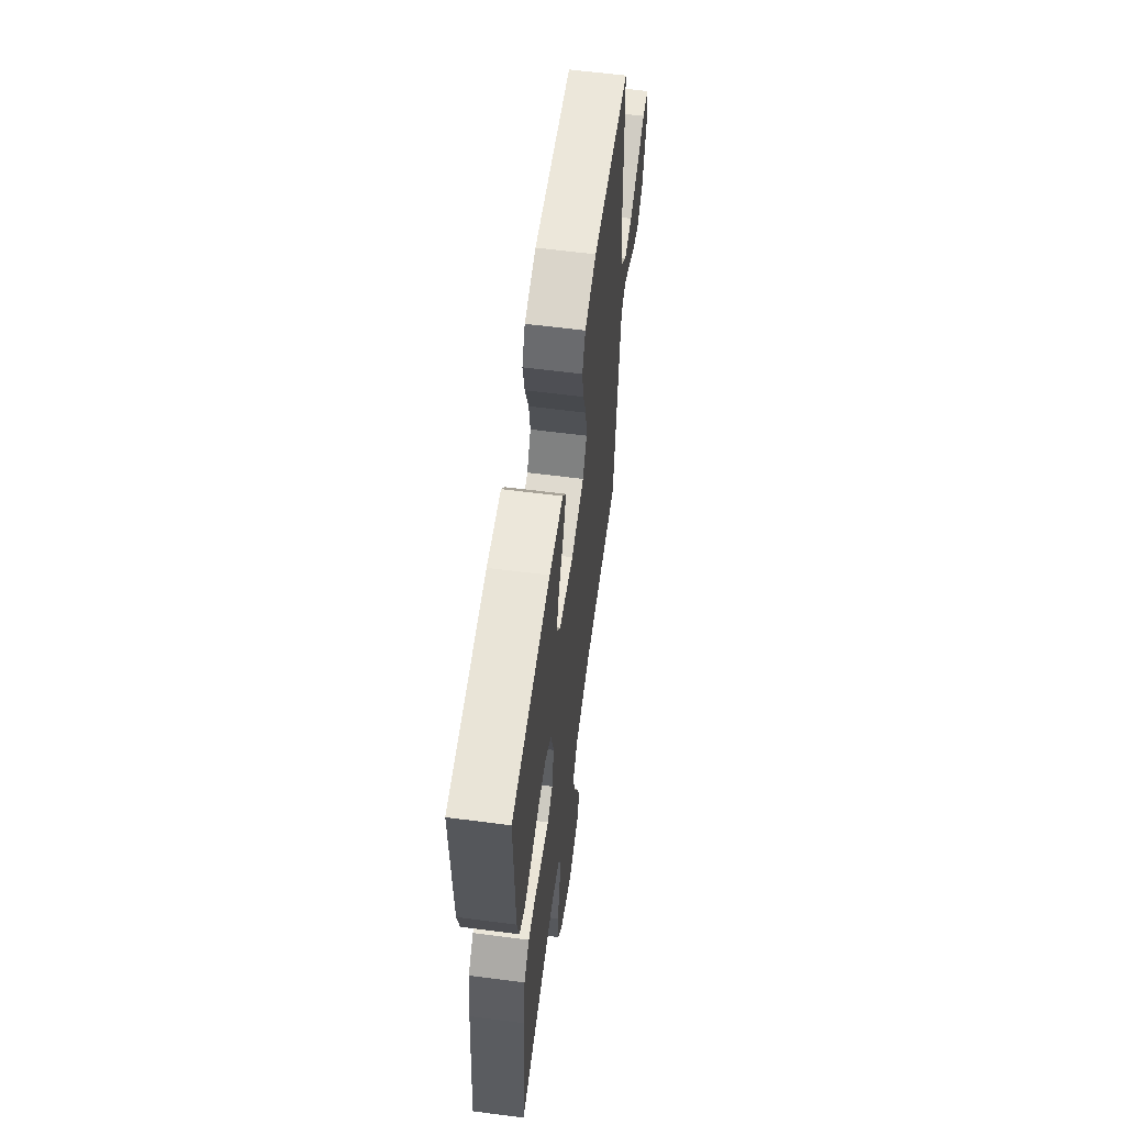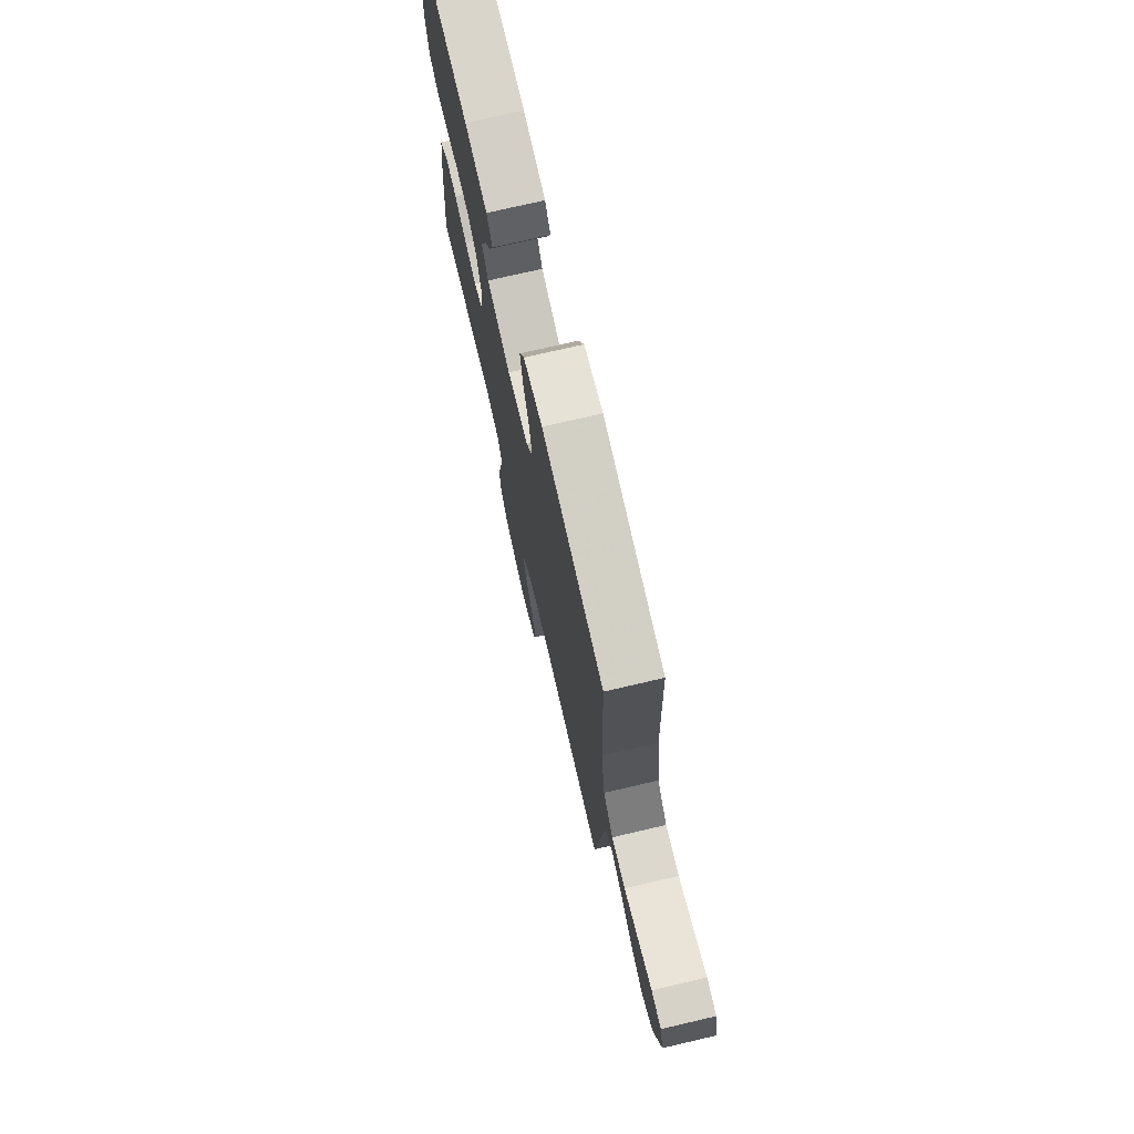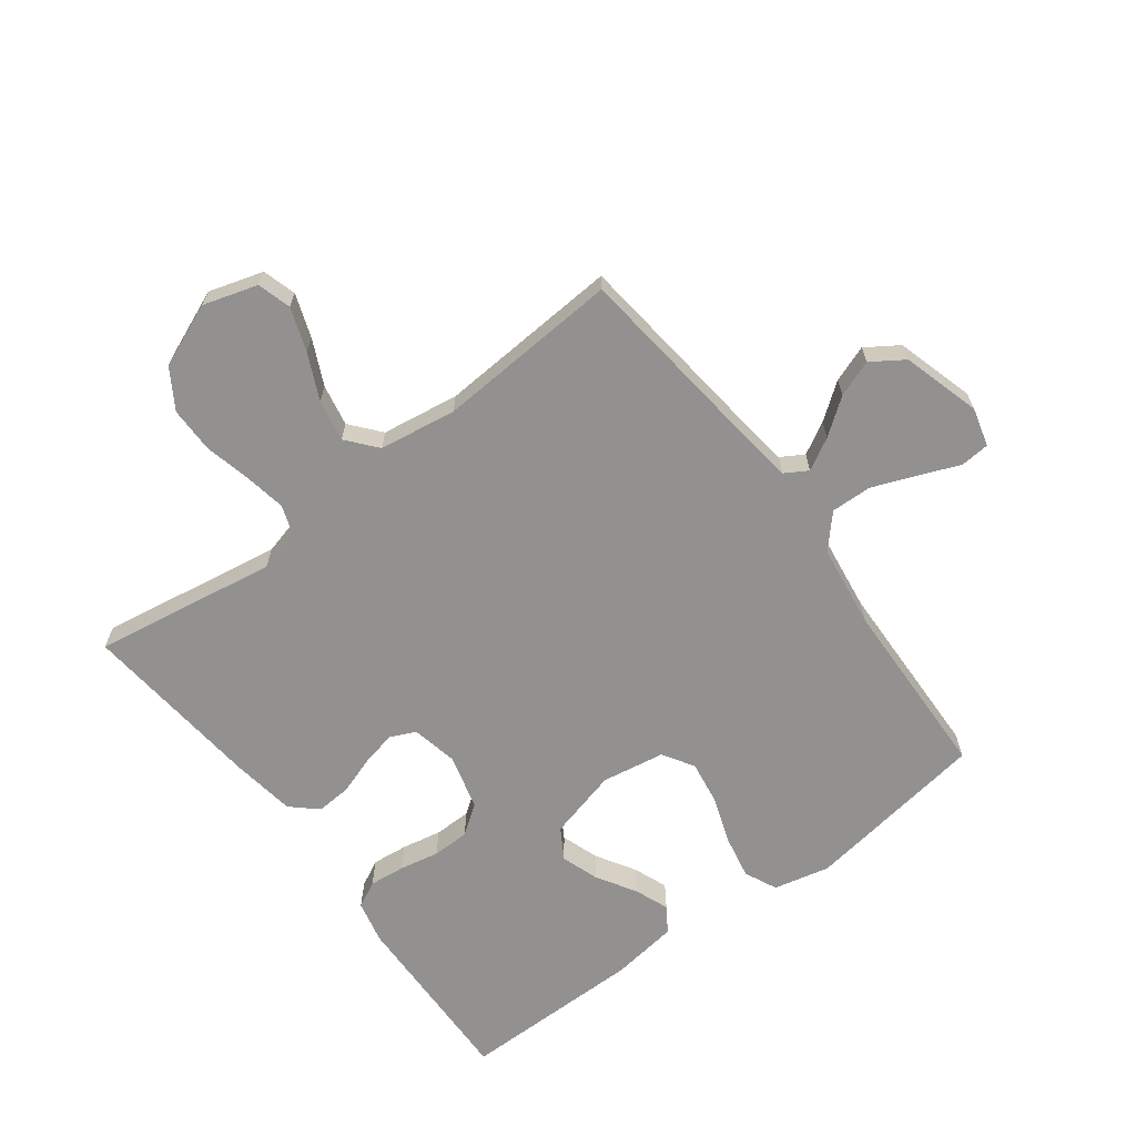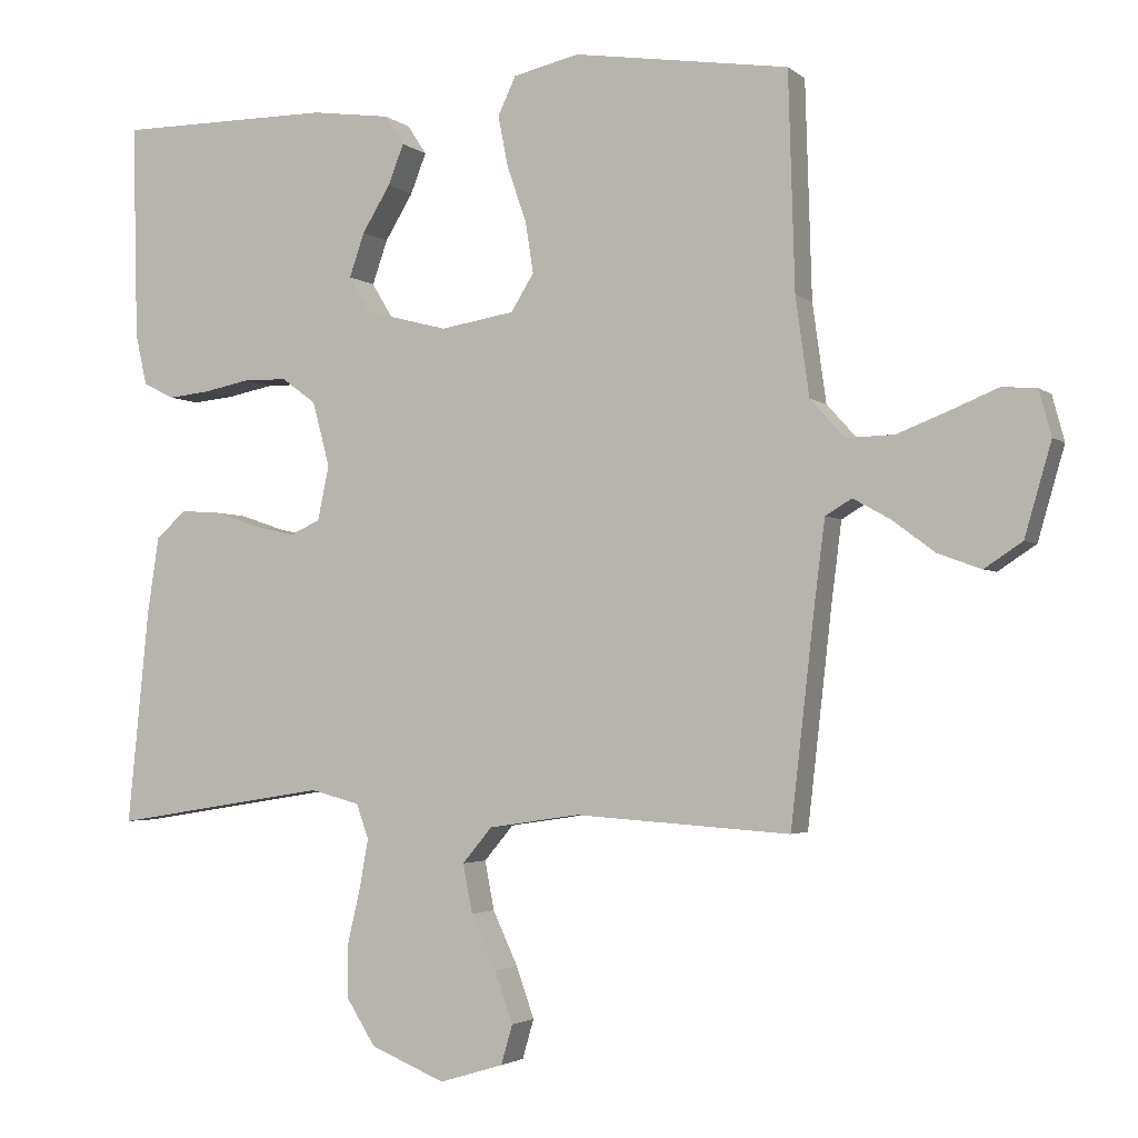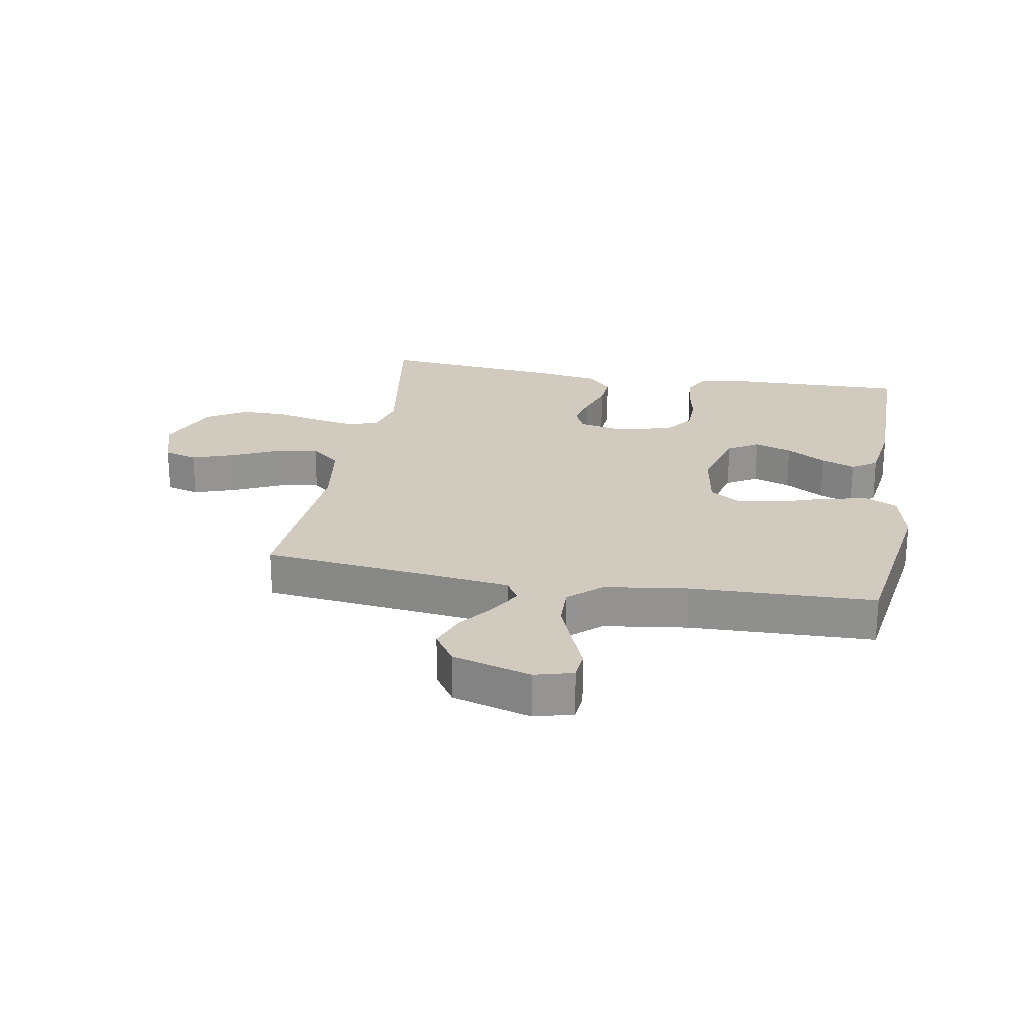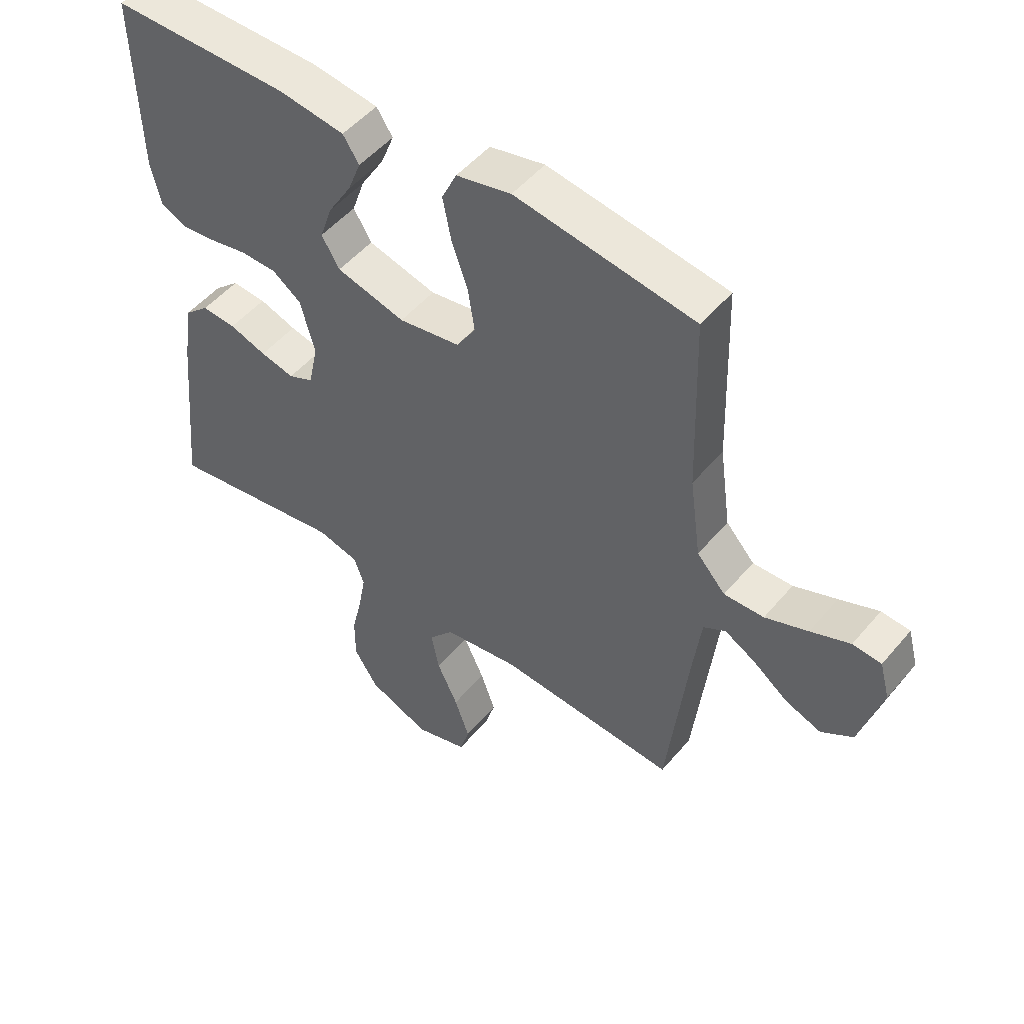
<metadata>
{"format":"obj","ext":"obj","renderer":"f3d","projection":"perspective","resolution":1024,"background":"white","views":[{"elev":61.1,"azim":97.5,"up":"+Z"},{"elev":74.2,"azim":-103.1,"up":"+Z"},{"elev":-66.1,"azim":-143.1,"up":"+Y"},{"elev":-2.8,"azim":-156.6,"up":"+Z"},{"elev":23.3,"azim":-79.9,"up":"+Y"},{"elev":50.6,"azim":-141.5,"up":"+Z"}]}
</metadata>
<code>
v 0.5 0.07 0.5
v 0.493 0.07 0.2
v 0.477 0.07 0.129
v 0.434 0.07 0.107
v 0.376 0.07 0.113
v 0.311 0.07 0.126
v 0.25 0.07 0.125
v 0.202 0.07 0.09
v 0.178 0.07 0
v 0.194 0.07 -0.076
v 0.236 0.07 -0.095
v 0.293 0.07 -0.082
v 0.355 0.07 -0.061
v 0.412 0.07 -0.057
v 0.454 0.07 -0.095
v 0.47 0.07 -0.2
v 0.5 0.07 -0.5
v 0.2 0.07 -0.452
v 0.131 0.07 -0.47
v 0.114 0.07 -0.518
v 0.126 0.07 -0.585
v 0.144 0.07 -0.662
v 0.144 0.07 -0.737
v 0.104 0.07 -0.801
v 0 0.07 -0.844
v -0.089 0.07 -0.817
v -0.105 0.07 -0.762
v -0.08 0.07 -0.691
v -0.045 0.07 -0.616
v -0.032 0.07 -0.548
v -0.073 0.07 -0.499
v -0.2 0.07 -0.48
v -0.5 0.07 -0.5
v -0.534 0.07 -0.2
v -0.548 0.07 -0.09
v -0.585 0.07 -0.068
v -0.637 0.07 -0.097
v -0.696 0.07 -0.141
v -0.756 0.07 -0.163
v -0.809 0.07 -0.128
v -0.846 0.07 0
v -0.829 0.07 0.063
v -0.781 0.07 0.067
v -0.715 0.07 0.04
v -0.643 0.07 0.012
v -0.576 0.07 0.01
v -0.528 0.07 0.063
v -0.509 0.07 0.2
v -0.5 0.07 0.5
v -0.2 0.07 0.545
v -0.108 0.07 0.524
v -0.083 0.07 0.471
v -0.097 0.07 0.4
v -0.124 0.07 0.322
v -0.135 0.07 0.251
v -0.103 0.07 0.2
v 0 0.07 0.183
v 0.115 0.07 0.213
v 0.145 0.07 0.263
v 0.124 0.07 0.324
v 0.085 0.07 0.388
v 0.063 0.07 0.444
v 0.09 0.07 0.485
v 0.2 0.07 0.5
v 0.5 0 0.5
v 0.493 0 0.2
v 0.477 0 0.129
v 0.434 0 0.107
v 0.376 0 0.113
v 0.311 0 0.126
v 0.25 0 0.125
v 0.202 0 0.09
v 0.178 0 0
v 0.194 0 -0.076
v 0.236 0 -0.095
v 0.293 0 -0.082
v 0.355 0 -0.061
v 0.412 0 -0.057
v 0.454 0 -0.095
v 0.47 0 -0.2
v 0.5 0 -0.5
v 0.2 0 -0.452
v 0.131 0 -0.47
v 0.114 0 -0.518
v 0.126 0 -0.585
v 0.144 0 -0.662
v 0.144 0 -0.737
v 0.104 0 -0.801
v 0 0 -0.844
v -0.089 0 -0.817
v -0.105 0 -0.762
v -0.08 0 -0.691
v -0.045 0 -0.616
v -0.032 0 -0.548
v -0.073 0 -0.499
v -0.2 0 -0.48
v -0.5 0 -0.5
v -0.534 0 -0.2
v -0.548 0 -0.09
v -0.585 0 -0.068
v -0.637 0 -0.097
v -0.696 0 -0.141
v -0.756 0 -0.163
v -0.809 0 -0.128
v -0.846 0 0
v -0.829 0 0.063
v -0.781 0 0.067
v -0.715 0 0.04
v -0.643 0 0.012
v -0.576 0 0.01
v -0.528 0 0.063
v -0.509 0 0.2
v -0.5 0 0.5
v -0.2 0 0.545
v -0.108 0 0.524
v -0.083 0 0.471
v -0.097 0 0.4
v -0.124 0 0.322
v -0.135 0 0.251
v -0.103 0 0.2
v 0 0 0.183
v 0.115 0 0.213
v 0.145 0 0.263
v 0.124 0 0.324
v 0.085 0 0.388
v 0.063 0 0.444
v 0.09 0 0.485
v 0.2 0 0.5
f 4 5 6
f 3 4 6
f 2 3 6
f 1 2 6
f 64 1 6
f 63 64 6
f 62 63 6
f 61 62 6
f 60 61 6
f 59 60 6 7
f 58 59 7 8
f 57 58 8 9
f 56 57 9 10
f 52 53 54
f 51 52 54
f 50 51 54
f 49 50 54
f 48 49 54
f 47 48 54 55
f 46 47 55 56
f 42 43 44
f 41 42 44
f 40 41 44
f 39 40 44
f 38 39 44
f 37 38 44
f 36 37 44 45
f 35 36 45 46
f 32 33 34
f 31 32 34 35
f 27 28 29
f 26 27 29
f 25 26 29
f 24 25 29
f 23 24 29
f 22 23 29
f 21 22 29
f 20 21 29 30
f 19 20 30 31
f 16 17 18
f 15 16 18
f 14 15 18
f 13 14 18
f 12 13 18
f 18 19 31
f 12 18 31
f 11 12 31
f 46 56 10
f 35 46 10
f 31 35 10
f 10 11 31
f 70 69 68
f 70 68 67
f 70 67 66
f 70 66 65
f 70 65 128
f 70 128 127
f 70 127 126
f 70 126 125
f 70 125 124
f 71 70 124 123
f 72 71 123 122
f 73 72 122 121
f 74 73 121 120
f 118 117 116
f 118 116 115
f 118 115 114
f 118 114 113
f 118 113 112
f 119 118 112 111
f 120 119 111 110
f 108 107 106
f 108 106 105
f 108 105 104
f 108 104 103
f 108 103 102
f 108 102 101
f 109 108 101 100
f 110 109 100 99
f 98 97 96
f 99 98 96 95
f 93 92 91
f 93 91 90
f 93 90 89
f 93 89 88
f 93 88 87
f 93 87 86
f 93 86 85
f 94 93 85 84
f 95 94 84 83
f 82 81 80
f 82 80 79
f 82 79 78
f 82 78 77
f 82 77 76
f 95 83 82
f 95 82 76
f 95 76 75
f 74 120 110
f 74 110 99
f 74 99 95
f 95 75 74
f 1 65 66 2
f 2 66 67 3
f 3 67 68 4
f 4 68 69 5
f 5 69 70 6
f 6 70 71 7
f 7 71 72 8
f 8 72 73 9
f 9 73 74 10
f 10 74 75 11
f 11 75 76 12
f 12 76 77 13
f 13 77 78 14
f 14 78 79 15
f 15 79 80 16
f 16 80 81 17
f 17 81 82 18
f 18 82 83 19
f 19 83 84 20
f 20 84 85 21
f 21 85 86 22
f 22 86 87 23
f 23 87 88 24
f 24 88 89 25
f 25 89 90 26
f 26 90 91 27
f 27 91 92 28
f 28 92 93 29
f 29 93 94 30
f 30 94 95 31
f 31 95 96 32
f 32 96 97 33
f 33 97 98 34
f 34 98 99 35
f 35 99 100 36
f 36 100 101 37
f 37 101 102 38
f 38 102 103 39
f 39 103 104 40
f 40 104 105 41
f 41 105 106 42
f 42 106 107 43
f 43 107 108 44
f 44 108 109 45
f 45 109 110 46
f 46 110 111 47
f 47 111 112 48
f 48 112 113 49
f 49 113 114 50
f 50 114 115 51
f 51 115 116 52
f 52 116 117 53
f 53 117 118 54
f 54 118 119 55
f 55 119 120 56
f 56 120 121 57
f 57 121 122 58
f 58 122 123 59
f 59 123 124 60
f 60 124 125 61
f 61 125 126 62
f 62 126 127 63
f 63 127 128 64
f 64 128 65 1

</code>
